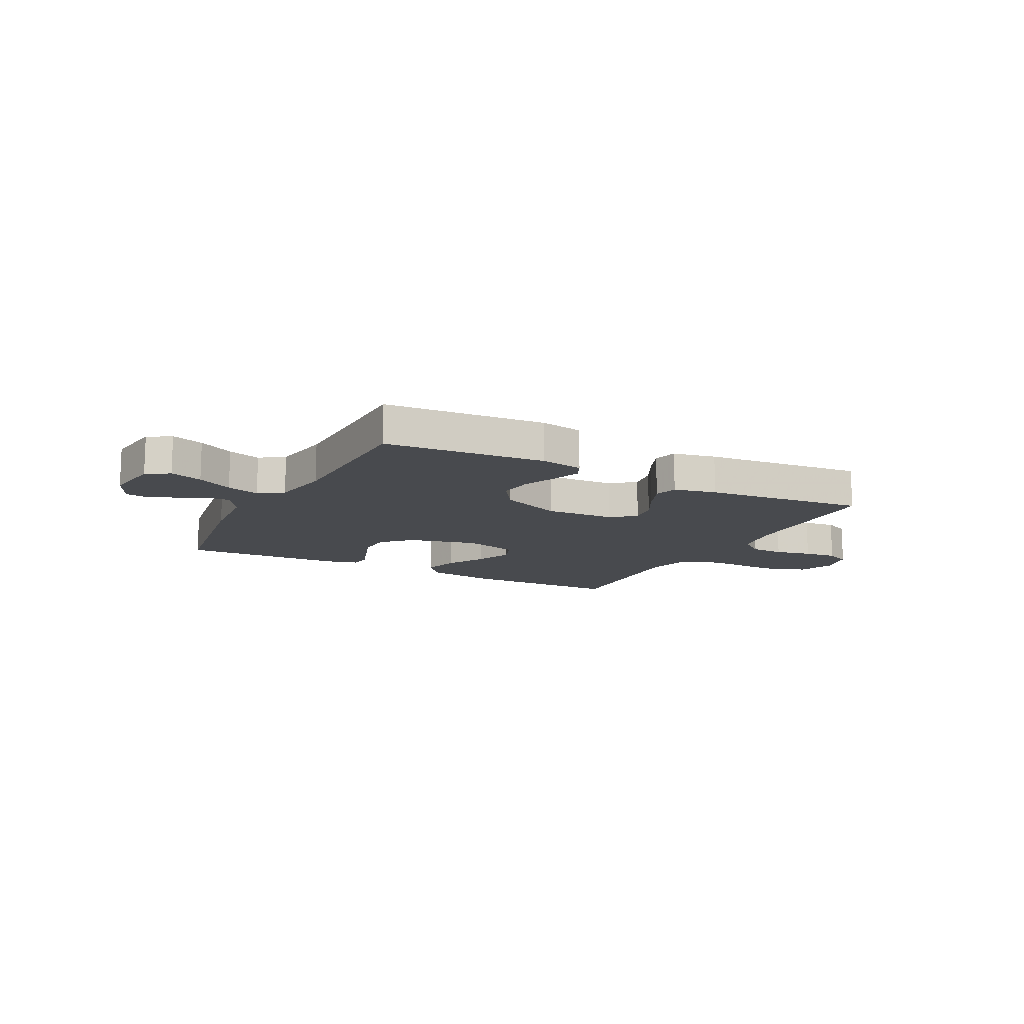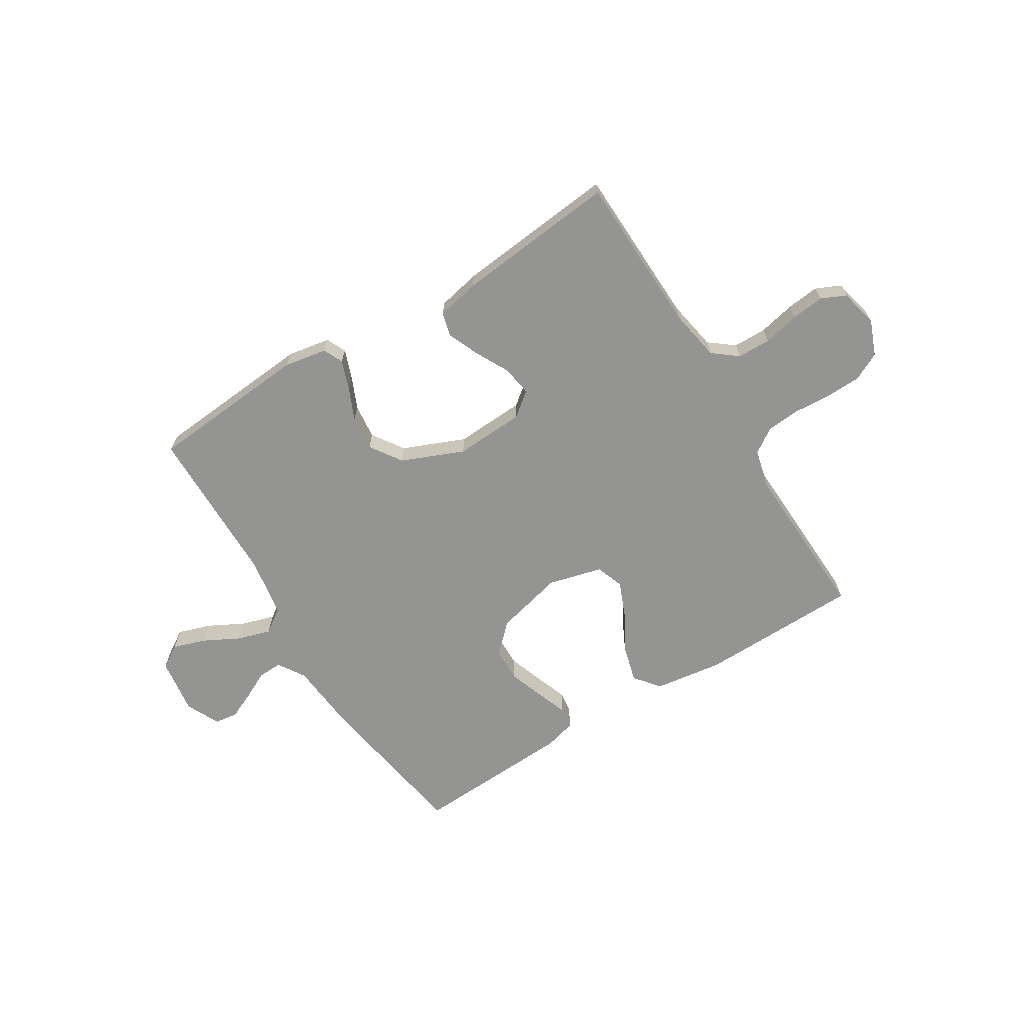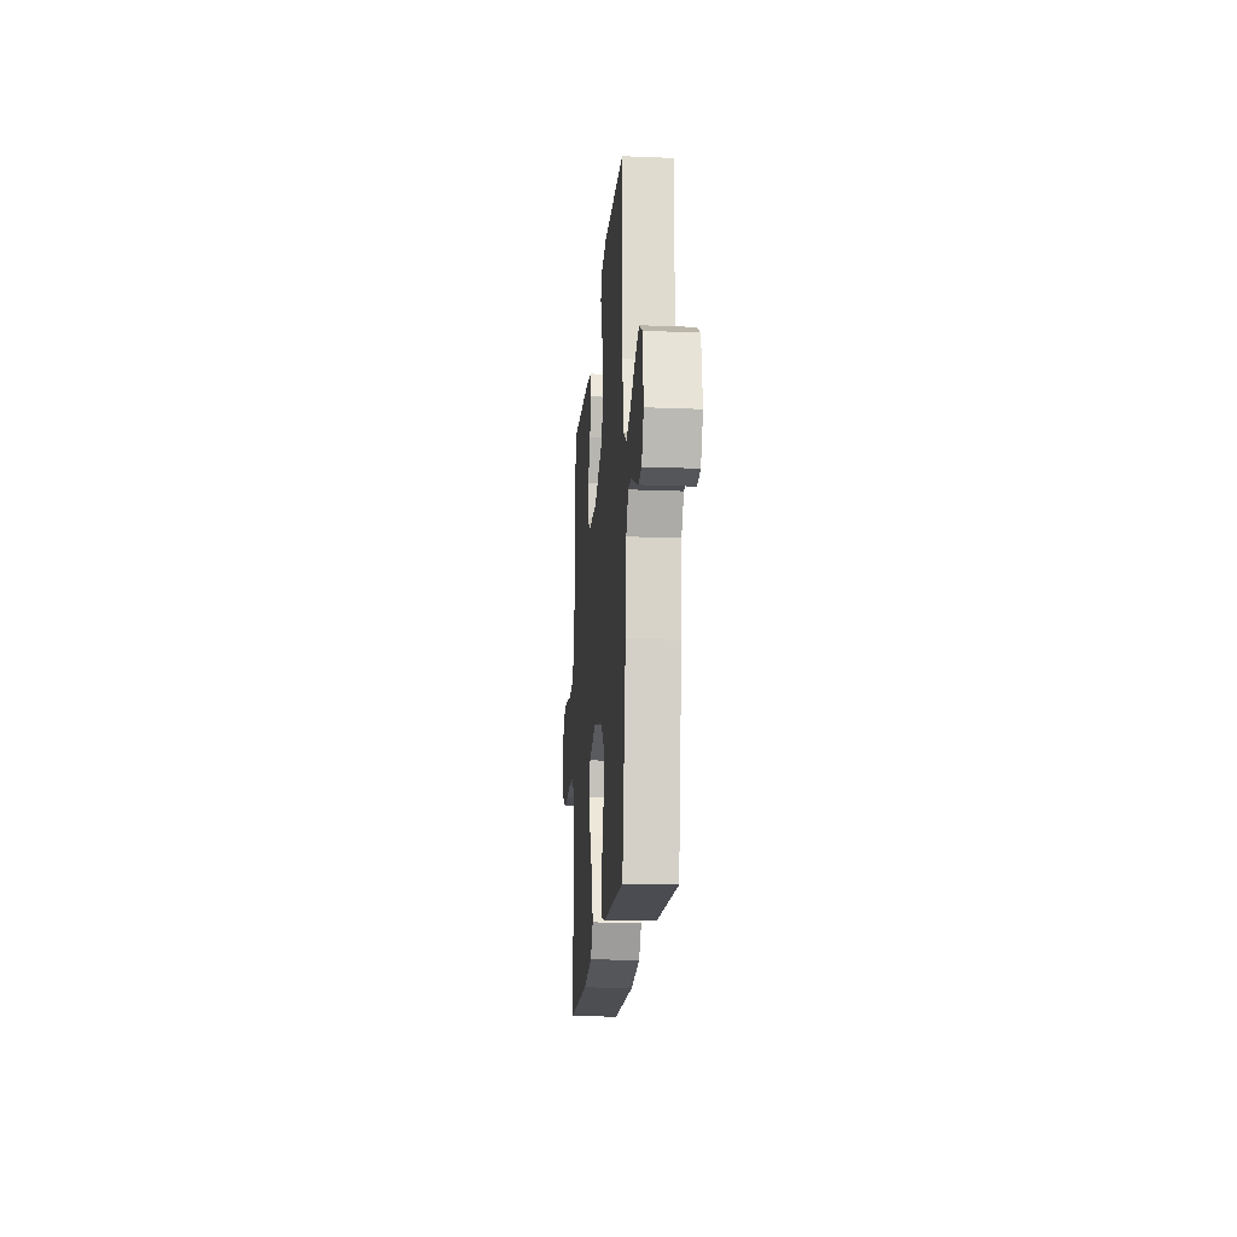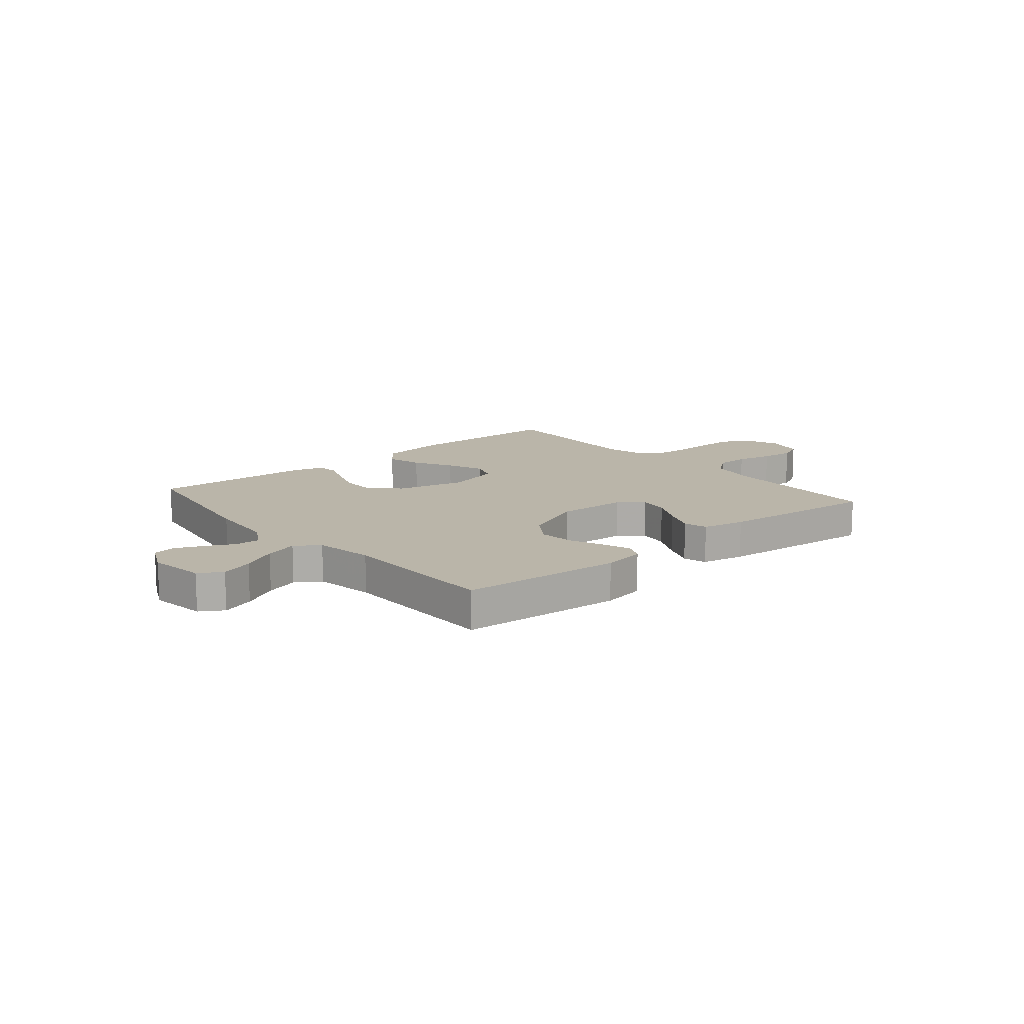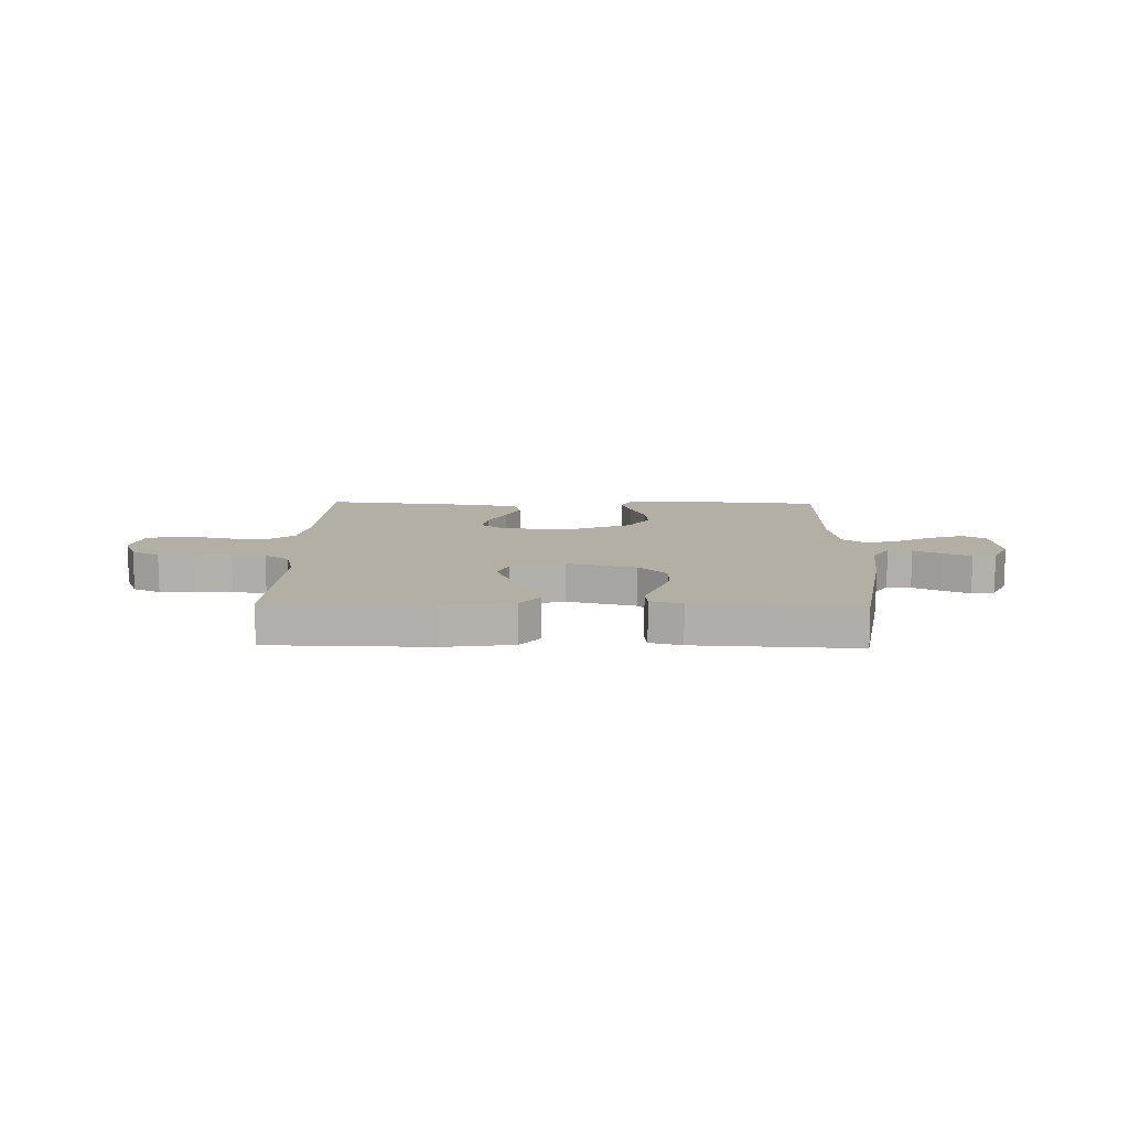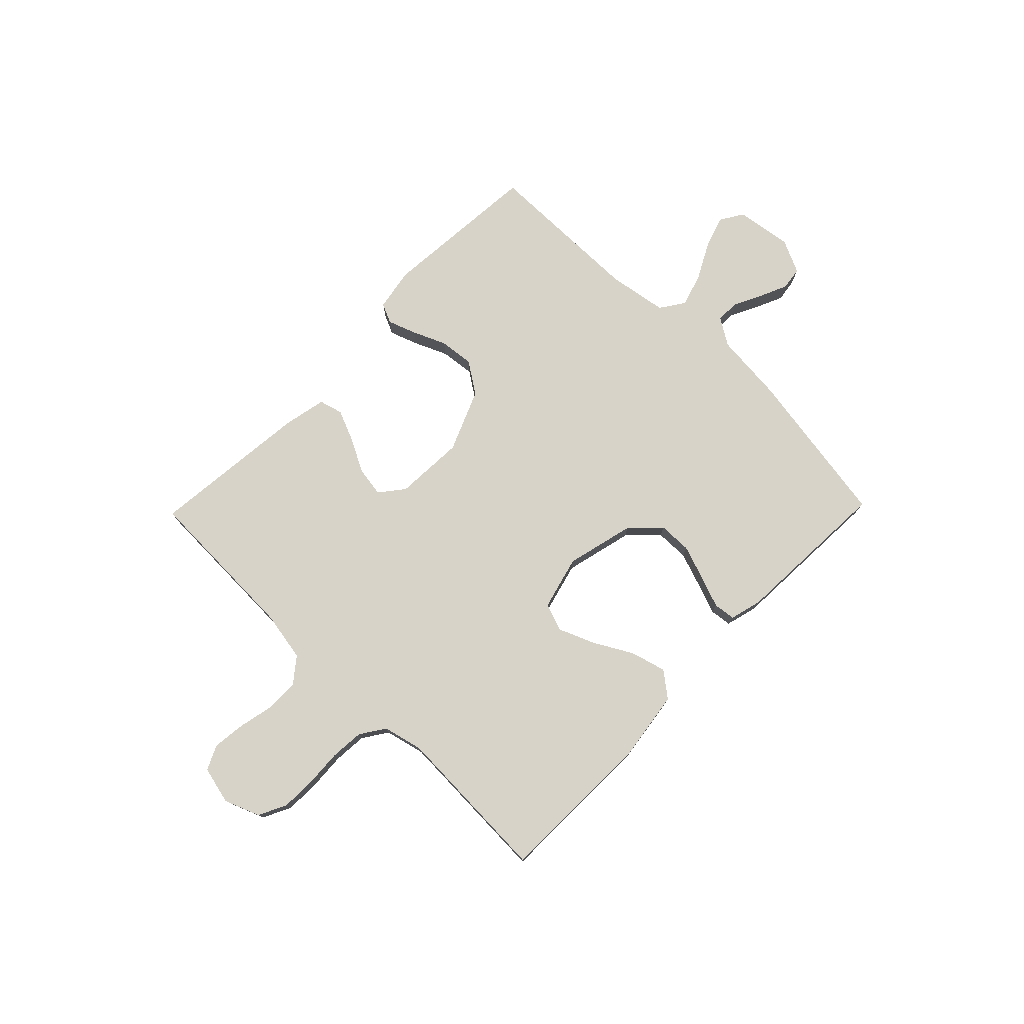
<metadata>
{"format":"obj","ext":"obj","renderer":"f3d","projection":"perspective","resolution":1024,"background":"white","views":[{"elev":-13.0,"azim":-27.7,"up":"+Y"},{"elev":-67.0,"azim":31.6,"up":"+Y"},{"elev":-18.2,"azim":-94.5,"up":"+Z"},{"elev":13.7,"azim":-40.3,"up":"+Y"},{"elev":11.3,"azim":-178.7,"up":"+Y"},{"elev":76.6,"azim":134.2,"up":"+Y"}]}
</metadata>
<code>
v -0.5 0.07 0.5
v -0.2 0.07 0.525
v -0.12 0.07 0.511
v -0.103 0.07 0.474
v -0.122 0.07 0.421
v -0.149 0.07 0.359
v -0.156 0.07 0.294
v -0.116 0.07 0.235
v 0 0.07 0.187
v 0.13 0.07 0.194
v 0.175 0.07 0.23
v 0.166 0.07 0.286
v 0.133 0.07 0.349
v 0.108 0.07 0.408
v 0.12 0.07 0.452
v 0.2 0.07 0.469
v 0.5 0.07 0.5
v 0.51 0.07 0.2
v 0.527 0.07 0.107
v 0.573 0.07 0.071
v 0.635 0.07 0.07
v 0.703 0.07 0.085
v 0.764 0.07 0.092
v 0.81 0.07 0.071
v 0.827 0.07 0
v 0.801 0.07 -0.066
v 0.749 0.07 -0.092
v 0.684 0.07 -0.094
v 0.614 0.07 -0.09
v 0.551 0.07 -0.095
v 0.505 0.07 -0.126
v 0.487 0.07 -0.2
v 0.5 0.07 -0.5
v 0.2 0.07 -0.506
v 0.071 0.07 -0.488
v 0.034 0.07 -0.441
v 0.052 0.07 -0.375
v 0.092 0.07 -0.303
v 0.12 0.07 -0.235
v 0.101 0.07 -0.183
v 0 0.07 -0.157
v -0.128 0.07 -0.189
v -0.18 0.07 -0.241
v -0.181 0.07 -0.304
v -0.158 0.07 -0.369
v -0.136 0.07 -0.428
v -0.141 0.07 -0.469
v -0.2 0.07 -0.485
v -0.5 0.07 -0.5
v -0.549 0.07 -0.2
v -0.561 0.07 -0.069
v -0.593 0.07 -0.018
v -0.638 0.07 -0.02
v -0.69 0.07 -0.046
v -0.741 0.07 -0.069
v -0.784 0.07 -0.063
v -0.814 0.07 0
v -0.799 0.07 0.105
v -0.756 0.07 0.132
v -0.695 0.07 0.112
v -0.628 0.07 0.077
v -0.566 0.07 0.058
v -0.521 0.07 0.089
v -0.503 0.07 0.2
v -0.5 0 0.5
v -0.2 0 0.525
v -0.12 0 0.511
v -0.103 0 0.474
v -0.122 0 0.421
v -0.149 0 0.359
v -0.156 0 0.294
v -0.116 0 0.235
v 0 0 0.187
v 0.13 0 0.194
v 0.175 0 0.23
v 0.166 0 0.286
v 0.133 0 0.349
v 0.108 0 0.408
v 0.12 0 0.452
v 0.2 0 0.469
v 0.5 0 0.5
v 0.51 0 0.2
v 0.527 0 0.107
v 0.573 0 0.071
v 0.635 0 0.07
v 0.703 0 0.085
v 0.764 0 0.092
v 0.81 0 0.071
v 0.827 0 0
v 0.801 0 -0.066
v 0.749 0 -0.092
v 0.684 0 -0.094
v 0.614 0 -0.09
v 0.551 0 -0.095
v 0.505 0 -0.126
v 0.487 0 -0.2
v 0.5 0 -0.5
v 0.2 0 -0.506
v 0.071 0 -0.488
v 0.034 0 -0.441
v 0.052 0 -0.375
v 0.092 0 -0.303
v 0.12 0 -0.235
v 0.101 0 -0.183
v 0 0 -0.157
v -0.128 0 -0.189
v -0.18 0 -0.241
v -0.181 0 -0.304
v -0.158 0 -0.369
v -0.136 0 -0.428
v -0.141 0 -0.469
v -0.2 0 -0.485
v -0.5 0 -0.5
v -0.549 0 -0.2
v -0.561 0 -0.069
v -0.593 0 -0.018
v -0.638 0 -0.02
v -0.69 0 -0.046
v -0.741 0 -0.069
v -0.784 0 -0.063
v -0.814 0 0
v -0.799 0 0.105
v -0.756 0 0.132
v -0.695 0 0.112
v -0.628 0 0.077
v -0.566 0 0.058
v -0.521 0 0.089
v -0.503 0 0.2
f 58 59 60 61
f 58 61 62
f 57 58 62
f 56 57 62
f 53 54 55 56
f 53 56 62
f 52 53 62 63
f 48 49 50 51
f 48 51 52 63
f 45 46 47 48
f 44 45 48 63
f 35 36 37 38
f 35 38 39
f 32 33 34 35
f 31 32 35 39
f 30 31 39 40
f 26 27 28 29
f 26 29 30
f 25 26 30
f 21 22 23 24
f 21 24 25 30
f 15 16 17 18
f 15 18 19
f 12 13 14 15
f 12 15 19
f 11 12 19 20
f 3 4 5 6
f 1 2 3 6
f 64 1 6 7
f 43 44 63 64
f 42 43 64 7
f 41 42 7 8
f 40 41 8 9
f 20 21 30 40
f 10 11 20 40
f 9 10 40
f 125 124 123 122
f 126 125 122
f 126 122 121
f 126 121 120
f 120 119 118 117
f 126 120 117
f 127 126 117 116
f 115 114 113 112
f 127 116 115 112
f 112 111 110 109
f 127 112 109 108
f 102 101 100 99
f 103 102 99
f 99 98 97 96
f 103 99 96 95
f 104 103 95 94
f 93 92 91 90
f 94 93 90
f 94 90 89
f 88 87 86 85
f 94 89 88 85
f 82 81 80 79
f 83 82 79
f 79 78 77 76
f 83 79 76
f 84 83 76 75
f 70 69 68 67
f 70 67 66 65
f 71 70 65 128
f 128 127 108 107
f 71 128 107 106
f 72 71 106 105
f 73 72 105 104
f 104 94 85 84
f 104 84 75 74
f 104 74 73
f 1 65 66 2
f 2 66 67 3
f 3 67 68 4
f 4 68 69 5
f 5 69 70 6
f 6 70 71 7
f 7 71 72 8
f 8 72 73 9
f 9 73 74 10
f 10 74 75 11
f 11 75 76 12
f 12 76 77 13
f 13 77 78 14
f 14 78 79 15
f 15 79 80 16
f 16 80 81 17
f 17 81 82 18
f 18 82 83 19
f 19 83 84 20
f 20 84 85 21
f 21 85 86 22
f 22 86 87 23
f 23 87 88 24
f 24 88 89 25
f 25 89 90 26
f 26 90 91 27
f 27 91 92 28
f 28 92 93 29
f 29 93 94 30
f 30 94 95 31
f 31 95 96 32
f 32 96 97 33
f 33 97 98 34
f 34 98 99 35
f 35 99 100 36
f 36 100 101 37
f 37 101 102 38
f 38 102 103 39
f 39 103 104 40
f 40 104 105 41
f 41 105 106 42
f 42 106 107 43
f 43 107 108 44
f 44 108 109 45
f 45 109 110 46
f 46 110 111 47
f 47 111 112 48
f 48 112 113 49
f 49 113 114 50
f 50 114 115 51
f 51 115 116 52
f 52 116 117 53
f 53 117 118 54
f 54 118 119 55
f 55 119 120 56
f 56 120 121 57
f 57 121 122 58
f 58 122 123 59
f 59 123 124 60
f 60 124 125 61
f 61 125 126 62
f 62 126 127 63
f 63 127 128 64
f 64 128 65 1

</code>
